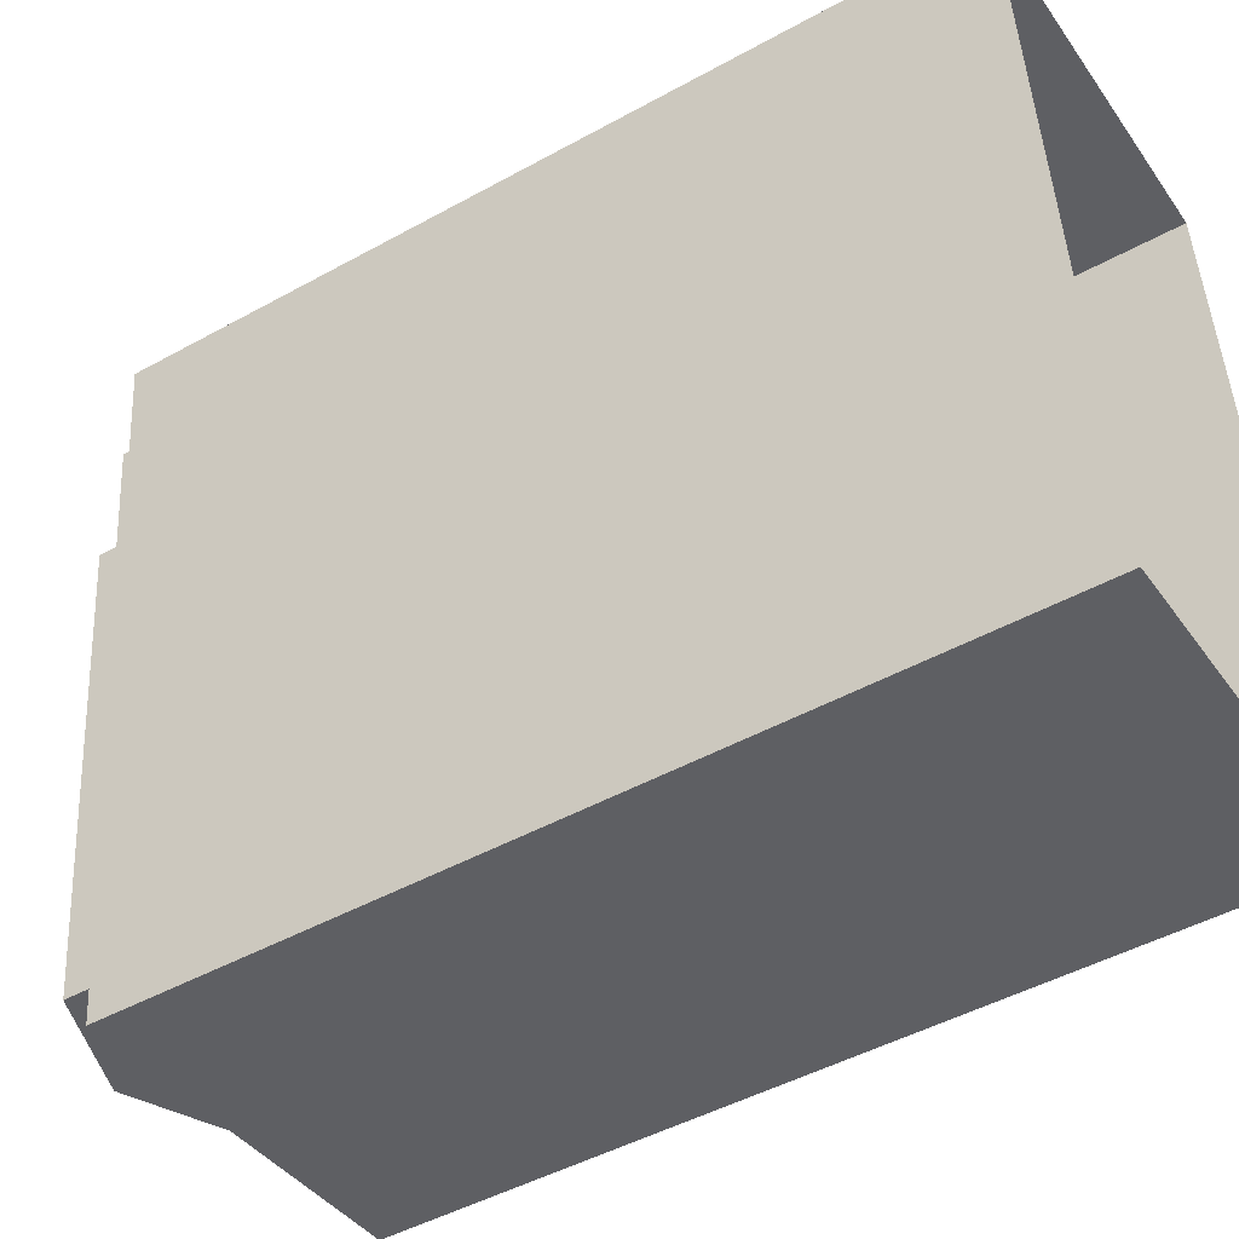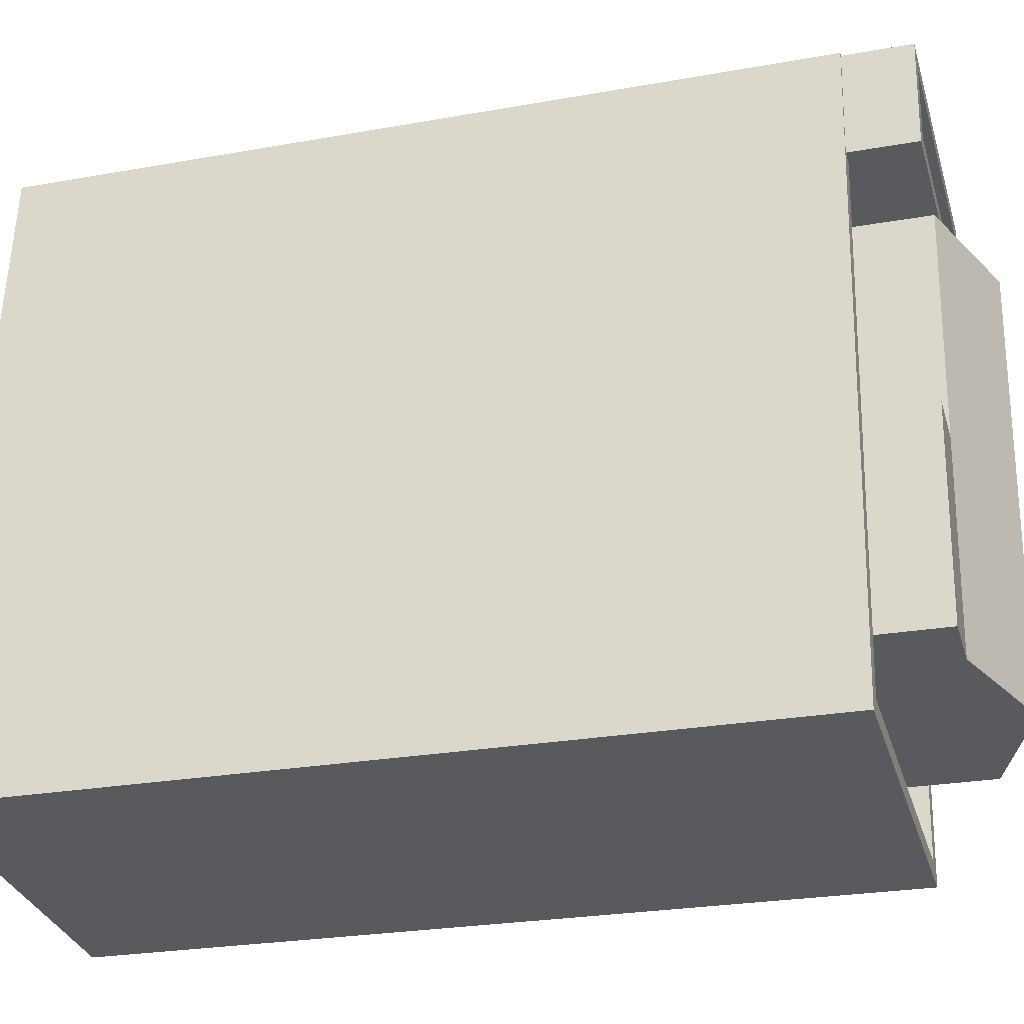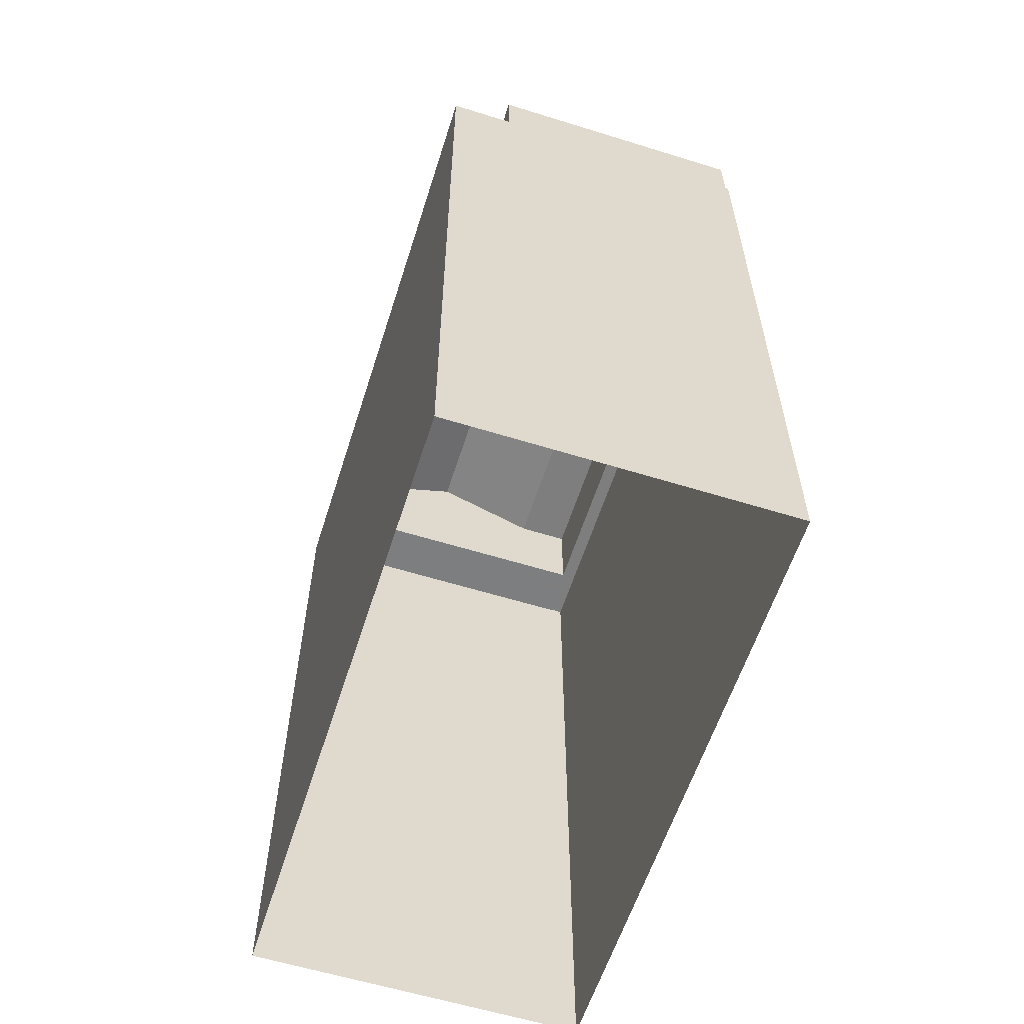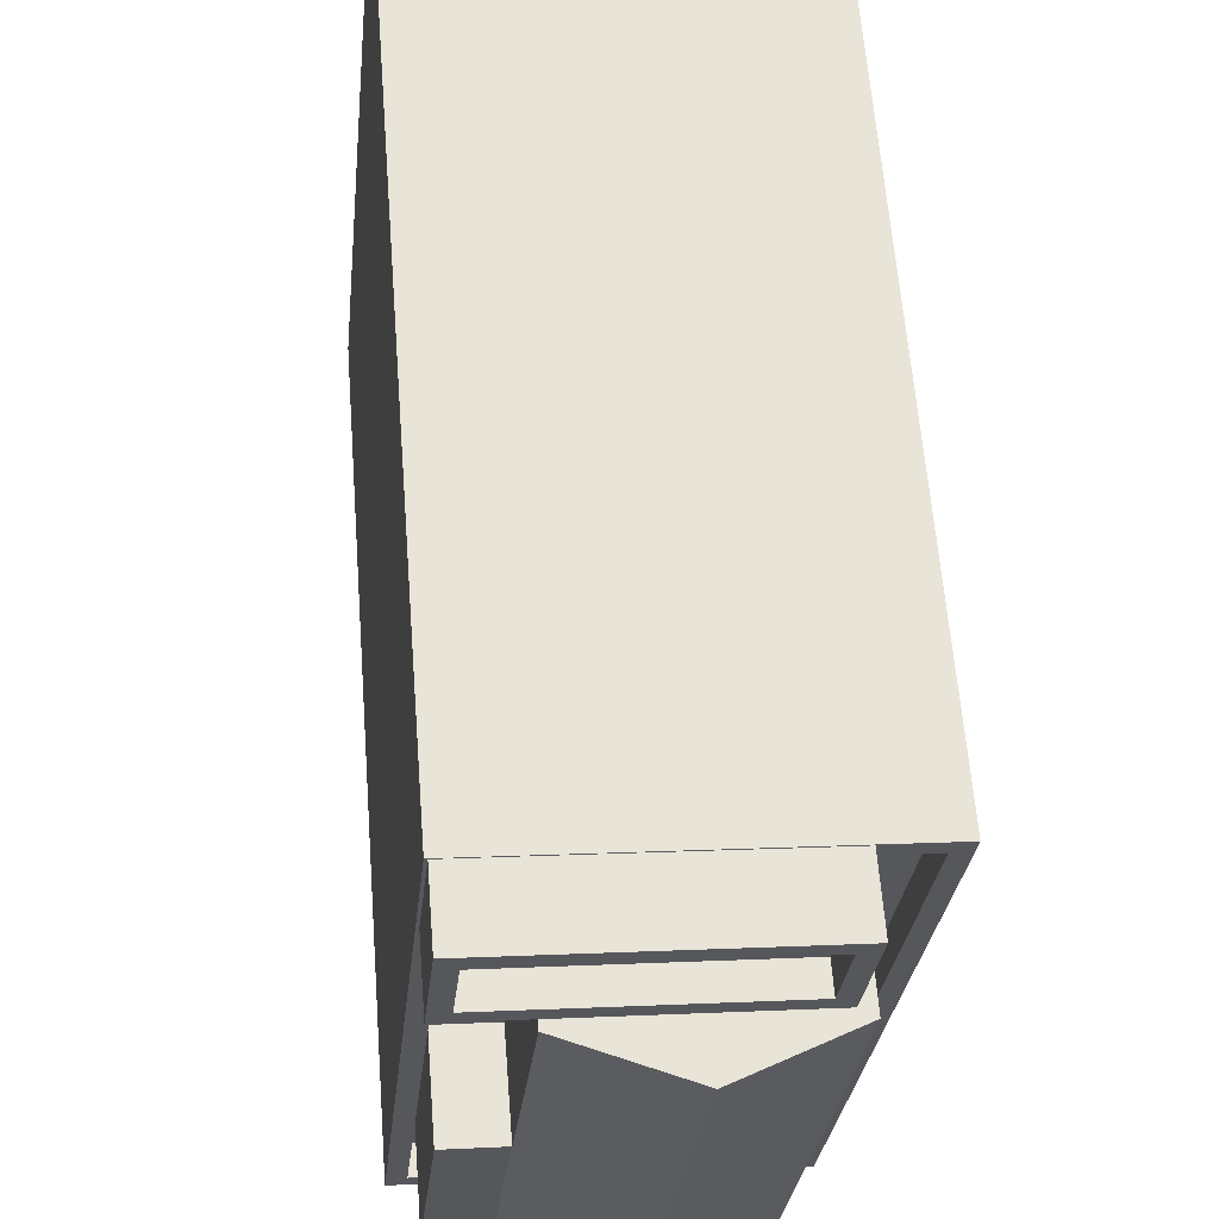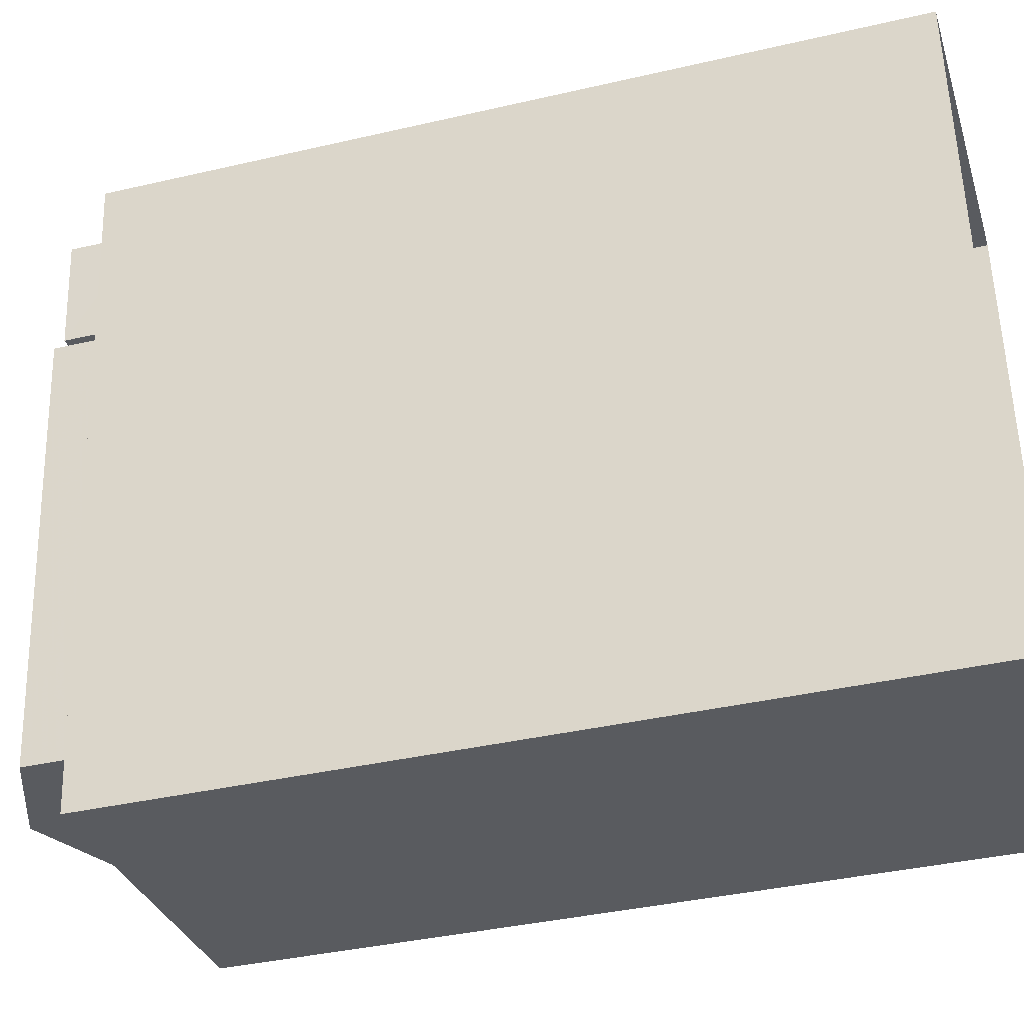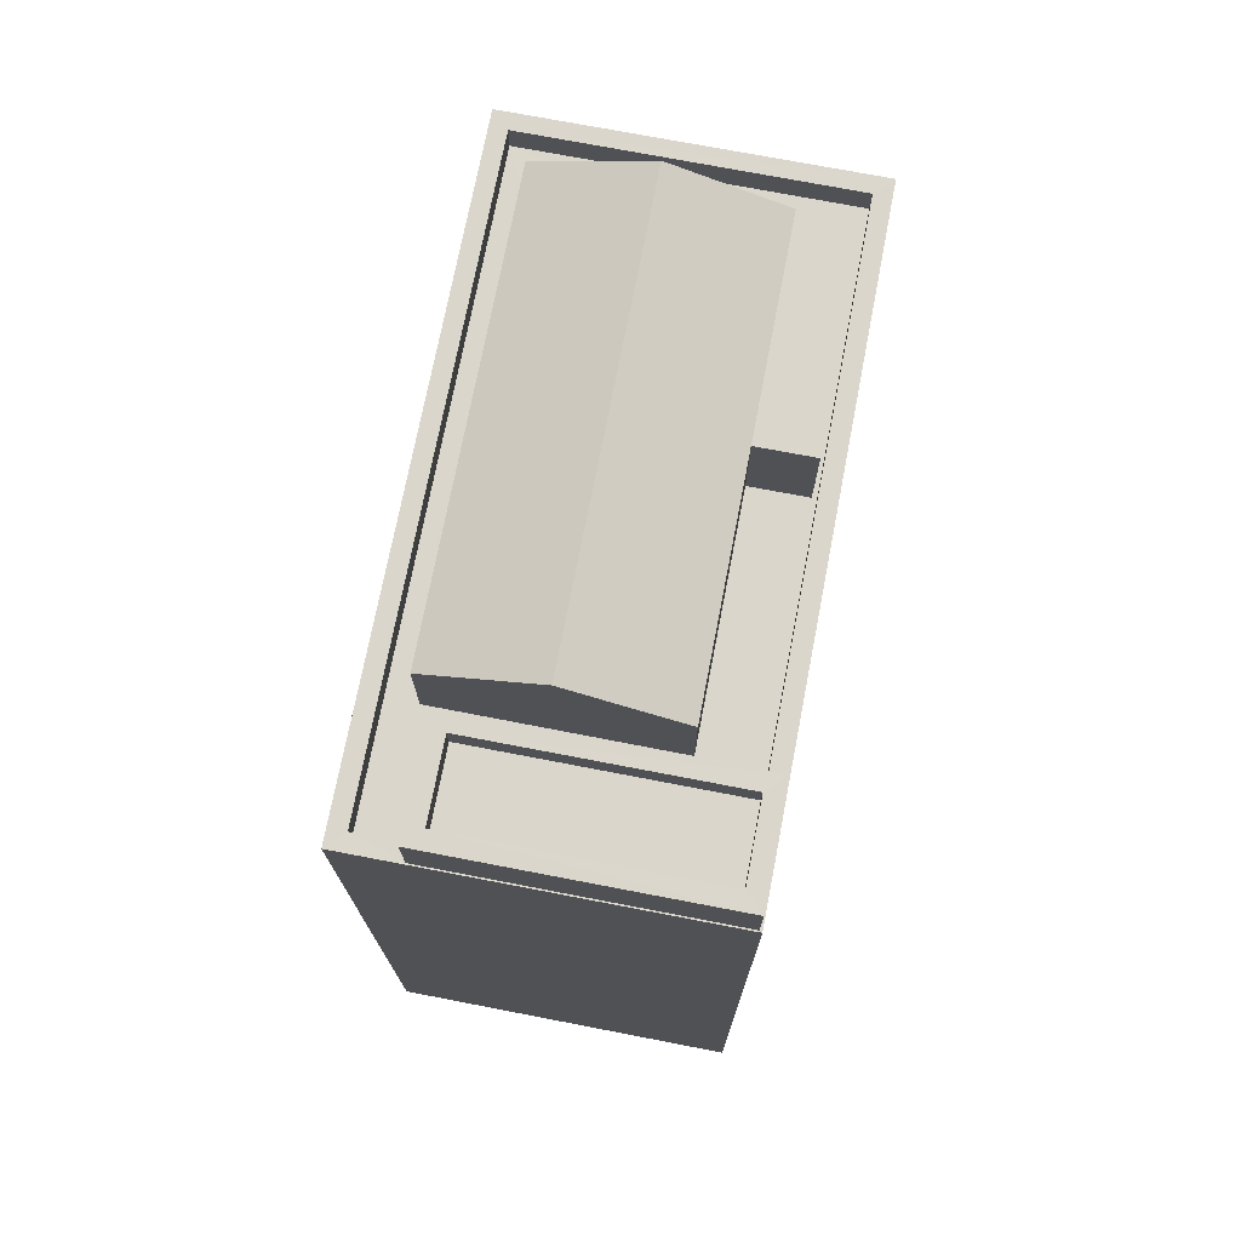
<metadata>
{"format":"obj","ext":"obj","renderer":"f3d","projection":"perspective","resolution":1024,"background":"white","views":[{"elev":-47.3,"azim":122.0,"up":"+Y"},{"elev":-25.7,"azim":-74.0,"up":"+Y"},{"elev":-59.4,"azim":156.5,"up":"+Z"},{"elev":62.1,"azim":-4.4,"up":"+Y"},{"elev":-38.0,"azim":106.5,"up":"+Y"},{"elev":73.5,"azim":-174.9,"up":"+Z"}]}
</metadata>
<code>
v -7029 -3.785e+04 16.89
v -7030 -3.785e+04 16.89
v -7030 -3.785e+04 15.26
v -7029 -3.785e+04 15.26
v -7030 -3.785e+04 15.26
v -7030 -3.785e+04 15.26
v -7030 -3.785e+04 16.89
v -7029 -3.785e+04 16.89
v -7029 -3.785e+04 15.26
v -7027 -3.785e+04 17.65
v -7029 -3.785e+04 16.89
v -7025 -3.785e+04 16.89
v -7026 -3.785e+04 17.65
v -7025 -3.785e+04 16.89
v -7028 -3.785e+04 16.89
v -7025 -3.785e+04 15.26
v -7025 -3.785e+04 15.26
v -7029 -3.785e+04 15.26
v -7028 -3.785e+04 15.26
v -7030 -3.785e+04 15.26
v -7030 -3.785e+04 15.26
v -7030 -3.785e+04 15.76
v -7029 -3.785e+04 15.26
v -7029 -3.785e+04 15.76
v -7029 -3.785e+04 15.26
v -7025 -3.784e+04 15.26
v -7024 -3.784e+04 15.26
v -7024 -3.784e+04 15.76
v -7025 -3.784e+04 15.76
v -7025 -3.785e+04 15.76
v -7025 -3.785e+04 15.26
v -7023 -3.784e+04 15.76
v -7023 -3.784e+04 1.911
v -7030 -3.784e+04 1.913
v -7030 -3.784e+04 15.76
v -7025 -3.786e+04 15.76
v -7025 -3.786e+04 1.911
v -7031 -3.785e+04 1.913
v -7031 -3.785e+04 15.76
v -7025 -3.784e+04 16.9
v -7029 -3.784e+04 15.76
v -7029 -3.784e+04 16.9
v -7025 -3.784e+04 15.76
v -7029 -3.784e+04 16.9
v -7029 -3.784e+04 16.4
v -7029 -3.784e+04 16.4
v -7029 -3.784e+04 16.9
v -7025 -3.784e+04 16.9
v -7025 -3.784e+04 16.4
v -7025 -3.785e+04 16.9
v -7025 -3.785e+04 16.4
v -7025 -3.785e+04 15.26
v -7025 -3.785e+04 16.9
v -7030 -3.785e+04 16.9
v -7030 -3.785e+04 15.76
v -7029 -3.784e+04 15.76
f 34 37 38
f 34 33 37
f 1 2 3
f 4 1 3
f 5 6 7
f 6 3 2
f 7 6 2
f 5 8 9
f 5 7 8
f 10 11 12
f 13 14 15
f 16 14 12
f 17 16 12
f 18 17 12
f 11 18 12
f 4 18 11
f 1 4 11
f 8 15 19
f 9 8 19
f 14 19 15
f 14 16 19
f 20 21 22
f 21 23 24
f 22 21 24
f 23 25 24
f 26 27 28
f 29 26 28
f 30 28 27
f 31 30 27
f 30 31 20
f 22 30 20
f 32 33 34
f 35 32 34
f 36 37 33
f 32 36 33
f 36 38 37
f 36 39 38
f 34 39 35
f 34 38 39
f 40 41 42
f 40 43 41
f 44 45 46
f 47 44 46
f 48 47 46
f 49 48 46
f 50 49 51
f 50 48 49
f 45 50 51
f 45 44 50
f 52 29 53
f 53 29 40
f 52 26 29
f 40 29 43
f 54 24 53
f 53 24 52
f 54 55 24
f 52 24 25
f 54 42 56
f 54 56 55
f 42 41 56
f 2 1 8
f 7 2 8
f 15 8 13
f 1 11 13
f 8 1 13
f 11 10 13
f 14 13 10
f 14 10 12
f 21 5 23
f 23 5 19
f 21 6 5
f 19 5 9
f 31 18 20
f 20 3 21
f 16 31 27
f 23 19 25
f 52 27 26
f 25 19 52
f 21 3 6
f 52 19 16
f 3 18 4
f 16 17 31
f 31 17 18
f 20 18 3
f 52 16 27
f 56 35 55
f 24 55 22
f 22 55 39
f 55 35 39
f 39 36 30
f 41 35 56
f 43 32 35
f 36 32 28
f 39 30 22
f 29 28 43
f 43 35 41
f 28 30 36
f 28 32 43
f 46 51 49
f 46 45 51
f 53 40 48
f 53 48 50
f 42 54 47
f 42 48 40
f 47 54 44
f 48 42 47
f 50 44 54
f 53 50 54

</code>
